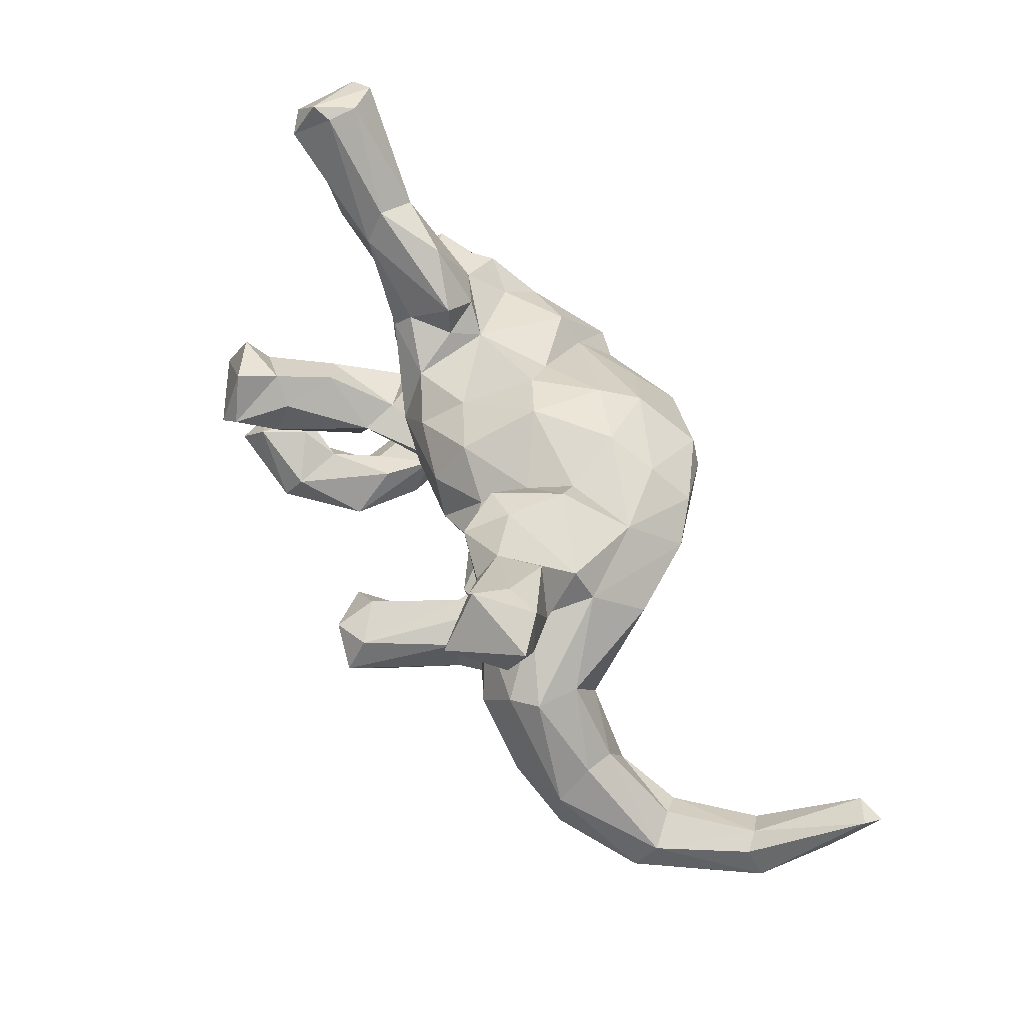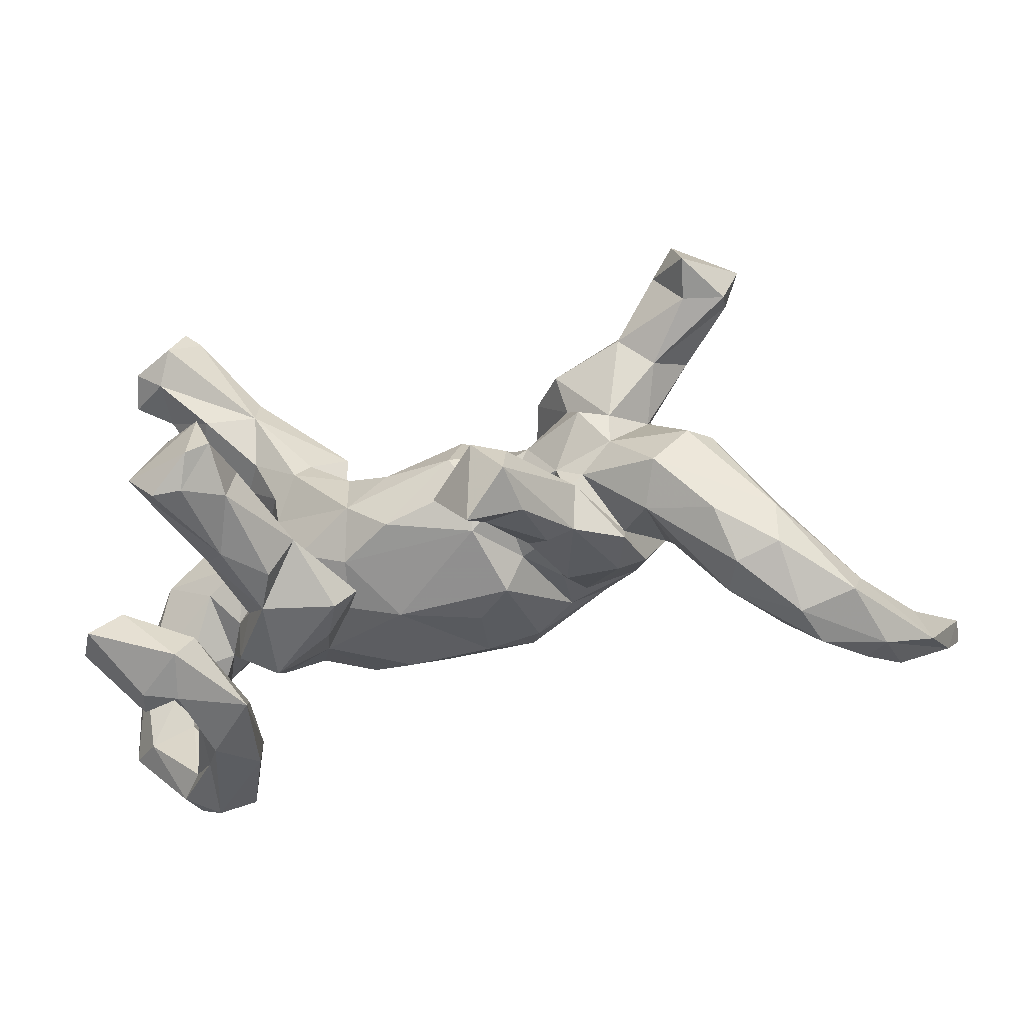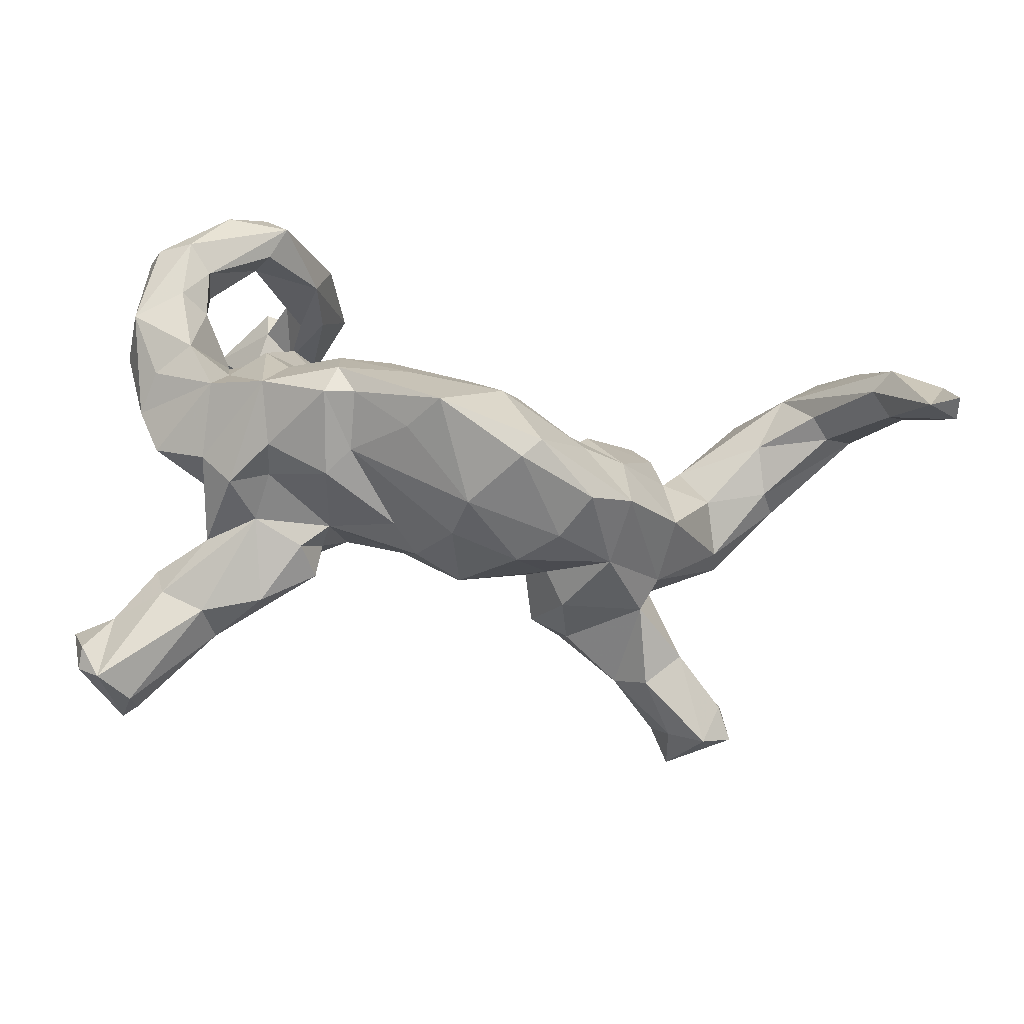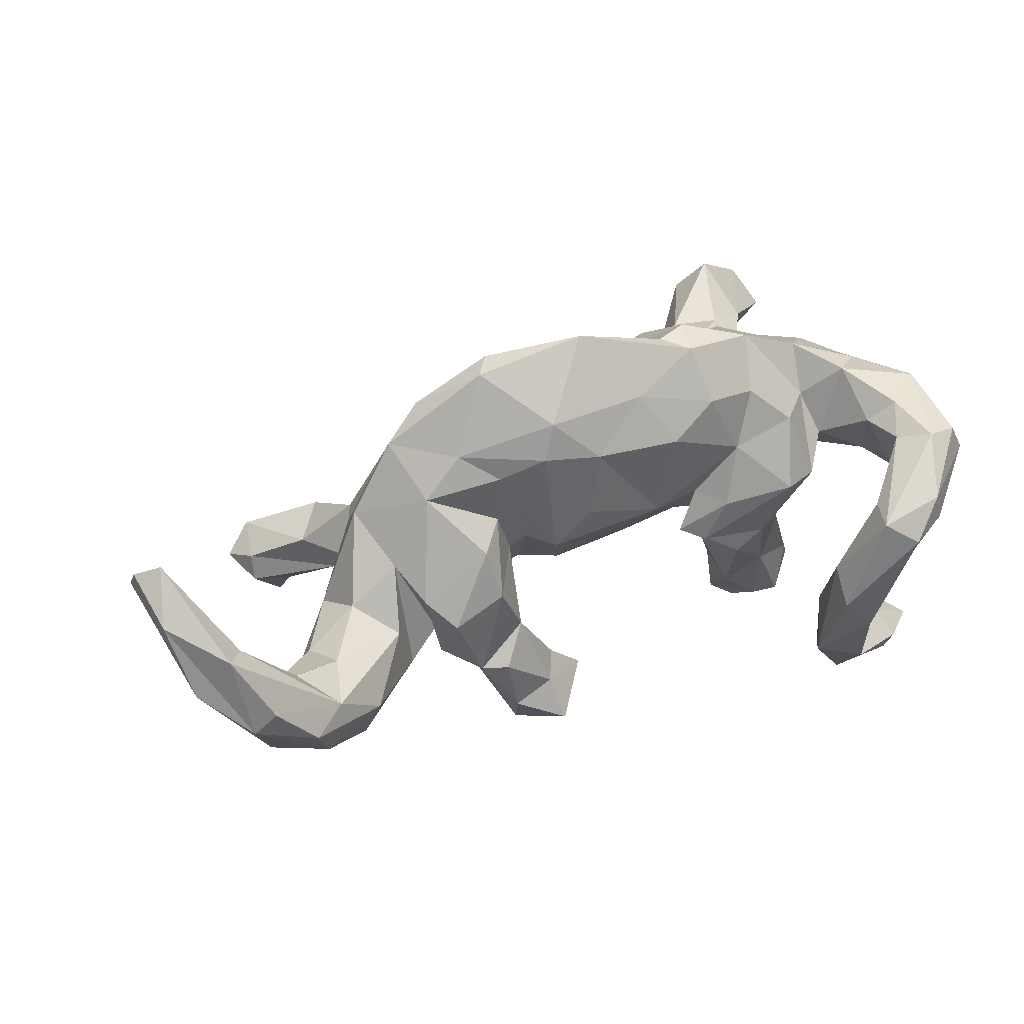
<metadata>
{"format":"obj","ext":"obj","renderer":"f3d","projection":"perspective","resolution":1024,"background":"white","views":[{"elev":53.9,"azim":-114.6,"up":"+Y"},{"elev":-35.9,"azim":-165.4,"up":"+Y"},{"elev":65.3,"azim":-170.4,"up":"+Z"},{"elev":45.7,"azim":-26.3,"up":"+Z"}]}
</metadata>
<code>
v 0.5566 0.3776 -0.0403
v 0.5539 -0.2528 0.1225
v 0.5398 0.4107 -0.09248
v 0.5525 -0.07553 0.1006
v 0.5311 -0.1233 0.06871
v 0.4943 0.346 -0.02227
v 0.5221 0.4182 0.02199
v 0.4695 0.4289 -0.1254
v 0.4828 -0.02393 0.1665
v 0.5393 -0.1171 0.1788
v 0.5231 0.4507 0.002698
v 0.5307 -0.2516 0.1719
v 0.477 -0.2645 0.1905
v 0.5013 0.03263 0.1238
v 0.4693 -0.1704 0.1876
v 0.4856 0.4626 0.01827
v 0.4301 -0.06939 0.1965
v 0.5057 -0.2594 0.07372
v 0.4836 0.01935 0.02497
v 0.4489 -0.1309 0.05906
v 0.4557 0.4881 -0.09169
v 0.4309 0.4728 -0.07473
v 0.4867 -0.2744 -0.2387
v 0.446 -0.2182 0.09435
v 0.4179 -0.2276 -0.2669
v 0.458 -0.2724 -0.294
v 0.4917 0.3755 -0.0942
v 0.4052 -0.217 -0.1808
v 0.4382 0.2586 -0.003505
v 0.3946 -0.3433 -0.2125
v 0.439 -0.2257 0.167
v 0.412 -0.3346 0.05467
v 0.4042 -0.3517 -0.1779
v 0.4298 -0.1563 0.1504
v 0.4478 -0.3544 0.09576
v 0.4034 -0.01354 -0.2759
v 0.4003 -0.02218 0.005224
v 0.4591 0.09603 0.1247
v 0.4248 0.08186 0.02762
v 0.4025 0.286 -0.07809
v 0.3763 0.003867 0.2154
v 0.4355 0.4775 -0.02739
v 0.4362 -0.3527 0.1431
v 0.4176 -0.001721 -0.3075
v 0.3834 -0.09149 0.08924
v 0.3601 -0.3628 -0.01924
v 0.3183 0.2914 -0.0636
v 0.3907 -0.301 -0.1552
v 0.3633 -0.0568 -0.3292
v 0.3702 0.03009 -0.2464
v 0.4154 0.3031 0.0246
v 0.3849 -0.2951 0.07922
v 0.3574 0.2098 0.05061
v 0.3738 0.1093 0.1544
v 0.3567 -0.3037 0.119
v 0.3236 0.01154 -0.1444
v 0.3534 -0.3274 -0.08964
v 0.3525 -0.06906 0.03034
v 0.3658 -0.04891 0.1501
v 0.3262 -0.3113 -0.2625
v 0.3745 0.0833 -0.2819
v 0.3055 0.08433 -0.3227
v 0.3781 -0.2201 -0.1969
v 0.3248 -0.3786 -0.08314
v 0.2951 0.06385 -0.2575
v 0.3005 -0.08544 -0.1905
v 0.351 -0.1309 0.04182
v 0.3841 -0.3882 0.09478
v 0.3684 0.1262 0.07191
v 0.3479 0.1897 0.00942
v 0.3351 0.01438 -0.02148
v 0.2731 0.04016 -0.1679
v 0.3461 -0.05511 -0.1347
v 0.317 -0.2856 -0.0754
v 0.3134 -0.09844 0.1548
v 0.3378 -0.2594 -0.1581
v 0.318 -0.08325 -0.01613
v 0.3234 0.3422 -0.03589
v 0.3422 -0.3505 -0.2011
v 0.3428 0.3244 0.0245
v 0.337 -0.3578 0.1269
v 0.2864 -0.03567 -0.0262
v 0.2765 0.1787 0.09842
v 0.3073 0.1302 0.0199
v 0.3175 -0.05207 -0.3252
v 0.2704 -0.1194 -0.07364
v 0.3 -0.00881 -0.3624
v 0.2836 0.01076 0.264
v 0.3184 0.1494 0.1635
v 0.3183 0.2043 -0.04081
v 0.2685 0.01451 -0.3473
v 0.2884 -0.1602 0.05898
v 0.2778 -0.2941 -0.07567
v 0.26 0.09769 0.2171
v 0.2494 0.2931 0.03363
v 0.2743 -0.3713 -0.0211
v 0.2818 0.1336 -0.03097
v 0.2759 0.08729 -0.02493
v 0.3089 -0.2684 -0.236
v 0.223 -0.08641 0.1168
v 0.2632 -0.03757 -0.277
v 0.2577 0.02255 -0.2556
v 0.2858 -0.3156 0.01327
v 0.2524 -0.3434 -0.1465
v 0.2403 -0.09662 -0.1328
v 0.2406 -0.0029 -0.03331
v 0.2198 0.1892 -0.03295
v 0.2406 0.16 -0.05411
v 0.1725 0.2299 0.01707
v 0.2605 -0.05373 0.2014
v 0.1978 0.202 0.06971
v 0.1749 -0.07122 0.2268
v 0.1903 -0.1202 0.02573
v 0.259 0.1239 0.16
v 0.1567 -0.1163 -0.04732
v 0.2013 -0.03685 -0.1346
v 0.2198 -0.0228 -0.07689
v 0.1579 -0.07081 0.02865
v 0.1729 0.03508 0.3102
v 0.1574 0.1348 0.2204
v 0.1717 0.1746 0.01878
v 0.09687 -0.09507 0.1894
v 0.124 -0.08579 -0.0377
v 0.1432 0.1329 -0.04871
v 0.1235 0.09502 0.2383
v 0.1617 -0.01501 0.3013
v 0.04479 0.1662 0.1364
v 0.1447 -0.02916 -0.04351
v 0.1268 0.02502 0.3039
v 0.1592 0.1588 0.0688
v 0.05296 -0.04483 0.2639
v 0.04149 0.1511 -0.01543
v 0.06636 0.1043 -0.08042
v 0.03388 0.07173 0.3039
v 0.07311 -0.09086 0.04084
v 0.1306 0.04788 -0.08681
v -0.01433 0.03973 0.3531
v 0.06124 0.000181 -0.08961
v 0.005216 0.1947 0.09308
v -0.05617 0.1895 0.1869
v -0.03588 -0.0786 0.1978
v -0.05616 0.1674 -0.05708
v -0.04763 0.09937 -0.1053
v -0.05266 -0.08827 0.08792
v -0.06949 0.2153 0.06129
v -0.07325 -0.09979 -0.265
v -0.09913 -0.03828 0.2599
v -0.1473 -0.1359 -0.2383
v -0.1408 0.1256 -0.06446
v -0.1113 -0.08086 0.02974
v -0.171 0.1633 0.003166
v -0.1219 -0.056 0.2061
v -0.07896 -0.02239 -0.06735
v -0.1426 -0.0346 -0.2654
v -0.142 -0.02768 0.01688
v -0.07772 0.1607 0.2512
v -0.08336 0.04076 -0.1065
v -0.137 -0.1751 -0.3019
v -0.1265 -0.09803 -0.2114
v -0.1626 0.2043 0.1558
v -0.208 0.1785 0.06611
v -0.1701 -0.02421 0.0009885
v -0.1801 0.09791 -0.1023
v -0.1317 0.02105 -0.08226
v -0.1839 -0.09617 -0.1119
v -0.1488 -0.05634 -0.3292
v -0.1527 0.09945 0.3171
v -0.2009 -0.1118 -0.3344
v -0.195 -0.03166 0.0839
v -0.2514 0.1474 -0.1182
v -0.1885 -0.02861 0.169
v -0.1894 0.2125 -0.06752
v -0.2012 -0.03195 -0.1349
v -0.2232 -0.1056 -0.01668
v -0.1973 -0.05867 -0.3035
v -0.2257 0.1713 0.1989
v -0.2415 0.2187 0.03115
v -0.2262 -0.1345 -0.1655
v -0.2677 -0.1189 -0.1634
v -0.1784 0.06487 0.3152
v -0.2772 0.1149 -0.1554
v -0.2126 -0.1416 -0.2623
v -0.2369 0.2079 -0.1361
v -0.2683 0.1182 0.2471
v -0.2734 -0.04288 -0.1721
v -0.2529 0.234 -0.06697
v -0.3091 0.1657 0.1159
v -0.2323 0.0301 -0.1227
v -0.3054 0.001994 0.1455
v -0.2422 0.0138 0.2046
v -0.2488 -0.01616 -0.1309
v -0.3114 -0.1178 -0.03967
v -0.2372 -0.07591 0.06268
v -0.3343 -0.1016 -0.09832
v -0.3436 0.2771 -0.127
v -0.3242 0.05798 -0.1399
v -0.2761 0.009621 -0.1281
v -0.3249 0.1088 -0.1417
v -0.3298 -0.0719 -0.07353
v -0.3478 0.2421 -0.1628
v -0.3754 -0.07612 -0.1312
v -0.3687 0.1894 -0.006542
v -0.3481 -0.0799 0.0008309
v -0.3293 0.0935 0.203
v -0.4028 0.1952 -0.1491
v -0.3901 0.1407 0.01428
v -0.3751 -0.01895 0.04378
v -0.3767 0.125 -0.08356
v -0.3966 0.2897 -0.07875
v -0.4472 0.2279 -0.09253
v -0.4048 0.07148 0.0996
v -0.3993 -0.01969 -0.179
v -0.4181 0.3229 -0.2065
v -0.4663 0.2638 -0.2137
v -0.4553 -0.02431 -0.007976
v -0.5572 -0.224 0.01845
v -0.4796 0.04846 -0.05477
v -0.4842 0.0477 -0.1215
v -0.4477 0.3463 -0.1544
v -0.4001 -0.085 -0.04037
v -0.4515 0.04287 -0.1557
v -0.5744 -0.09877 -0.1243
v -0.4522 0.3762 -0.2147
v -0.529 0.2695 -0.1944
v -0.5072 0.355 -0.1396
v -0.549 -0.06495 -0.02594
v -0.4766 0.2981 -0.2708
v -0.5275 -0.1343 0.01016
v -0.5523 0.3309 -0.1773
v -0.508 -0.1885 -0.1157
v -0.4846 -0.1984 -0.05537
v -0.4843 -0.1138 -0.159
v -0.5257 0.2857 -0.152
v -0.567 -0.05409 -0.07343
v -0.5749 -0.1675 -0.1231
v -0.6386 -0.155 0.03667
v -0.6134 -0.2682 0.01549
v -0.6099 -0.1782 0.06453
v -0.6814 -0.1745 -0.002903
v -0.5915 -0.2483 -0.04709
v -0.6738 -0.2139 -0.03584
v -0.6925 -0.1838 0.1727
v -0.7185 -0.2169 0.1915
v -0.6721 -0.2581 0.09112
v -0.7067 -0.2553 0.06329
v -0.7516 -0.1661 0.1251
v -0.7274 -0.1554 0.1474
v -0.7751 -0.2118 0.1395
v -0.8143 -0.0913 0.2897
v -0.7694 -0.09961 0.3094
v -0.7947 -0.1643 0.2529
v -0.8114 -0.1107 0.3249
f 140 160 156
f 171 152 190
f 74 93 103
f 53 51 83
f 89 53 83
f 127 120 130
f 114 130 120
f 130 83 111
f 83 130 114
f 70 69 84
f 69 70 53
f 69 39 84
f 38 39 69
f 125 140 156
f 125 127 140
f 125 120 127
f 39 19 71
f 180 167 184
f 167 176 184
f 176 167 156
f 71 19 37
f 147 180 190
f 71 37 58
f 37 45 58
f 152 147 190
f 141 147 152
f 135 122 141
f 100 122 135
f 113 100 118
f 92 100 113
f 86 67 92
f 77 67 86
f 58 67 77
f 52 74 103
f 52 57 74
f 32 57 52
f 96 81 103
f 32 46 57
f 96 68 81
f 64 68 96
f 54 53 89
f 94 89 114
f 114 89 83
f 54 69 53
f 54 38 69
f 38 19 39
f 94 114 120
f 14 19 38
f 14 4 19
f 137 156 167
f 137 134 156
f 125 156 134
f 5 37 19
f 4 5 19
f 67 59 75
f 45 59 67
f 45 67 58
f 37 20 45
f 5 20 37
f 141 131 147
f 141 122 131
f 100 112 122
f 100 75 110
f 92 75 100
f 92 67 75
f 20 34 45
f 20 24 34
f 18 24 20
f 5 18 20
f 52 103 55
f 24 32 52
f 18 32 24
f 81 55 103
f 32 35 46
f 119 120 125
f 119 94 120
f 88 94 119
f 89 94 88
f 54 89 88
f 41 54 88
f 38 54 41
f 41 14 38
f 9 14 41
f 137 167 180
f 137 129 134
f 129 125 134
f 119 125 129
f 59 41 88
f 17 41 59
f 147 137 180
f 131 137 147
f 126 129 137
f 126 137 131
f 112 126 131
f 110 88 126
f 112 110 126
f 112 100 110
f 75 88 110
f 75 59 88
f 45 17 59
f 34 17 45
f 2 5 4
f 112 131 122
f 5 2 18
f 31 34 24
f 31 24 52
f 81 31 55
f 31 52 55
f 13 31 81
f 18 2 35
f 68 43 81
f 46 35 68
f 35 43 68
f 18 35 32
f 126 119 129
f 88 119 126
f 9 41 17
f 10 14 9
f 17 10 9
f 10 17 15
f 10 4 14
f 2 4 10
f 34 15 17
f 15 34 31
f 10 15 13
f 12 10 13
f 2 10 12
f 13 15 31
f 43 12 13
f 35 2 43
f 2 12 43
f 43 13 81
f 197 199 201
f 199 207 201
f 211 217 215
f 164 162 188
f 162 173 191
f 188 162 191
f 211 206 217
f 36 49 44
f 44 49 87
f 87 49 85
f 85 101 91
f 91 101 102
f 102 101 116
f 157 164 163
f 163 164 188
f 62 91 65
f 65 91 102
f 142 143 149
f 149 143 157
f 149 157 163
f 151 149 163
f 151 163 170
f 163 181 170
f 172 151 170
f 172 170 183
f 210 202 209
f 61 44 62
f 62 44 87
f 61 62 65
f 172 183 186
f 177 172 186
f 177 186 202
f 240 231 237
f 235 240 241
f 237 245 240
f 241 240 245
f 230 231 240
f 201 231 230
f 226 234 239
f 236 226 239
f 146 159 148
f 148 159 165
f 148 178 182
f 178 148 165
f 165 179 178
f 185 179 194
f 179 192 194
f 199 185 194
f 201 220 231
f 159 146 154
f 159 154 173
f 159 173 165
f 197 188 191
f 191 185 199
f 197 191 199
f 215 217 226
f 217 234 226
f 188 197 196
f 196 197 212
f 206 208 218
f 206 218 217
f 87 85 91
f 163 188 181
f 181 188 196
f 181 196 198
f 208 198 196
f 208 196 221
f 62 87 91
f 183 170 198
f 202 208 206
f 208 202 210
f 186 183 195
f 202 186 195
f 195 209 202
f 232 230 235
f 230 240 235
f 222 235 241
f 222 241 239
f 232 201 230
f 232 235 222
f 234 222 239
f 146 148 158
f 158 148 182
f 182 178 179
f 168 182 179
f 168 179 185
f 212 201 232
f 234 218 222
f 146 166 154
f 166 146 158
f 173 154 175
f 173 175 191
f 175 168 185
f 191 175 185
f 197 201 212
f 221 222 218
f 217 218 234
f 196 212 221
f 208 221 218
f 198 170 181
f 183 198 200
f 198 205 200
f 205 198 208
f 208 210 205
f 205 210 233
f 195 183 200
f 210 209 225
f 209 195 219
f 209 219 225
f 166 158 168
f 168 158 182
f 212 232 222
f 175 166 168
f 221 212 222
f 154 166 175
f 214 205 224
f 205 233 224
f 195 200 213
f 200 205 214
f 213 200 214
f 210 225 233
f 224 233 229
f 225 229 233
f 219 195 213
f 219 223 225
f 223 229 225
f 227 213 214
f 227 214 224
f 229 227 224
f 213 227 223
f 213 223 219
f 223 227 229
f 243 242 250
f 250 242 247
f 243 250 251
f 251 250 252
f 251 252 249
f 26 30 60
f 30 79 60
f 60 79 104
f 99 60 104
f 93 99 104
f 250 247 249
f 26 23 33
f 30 26 33
f 63 25 99
f 76 63 99
f 93 76 99
f 23 26 25
f 28 23 25
f 28 25 63
f 162 169 174
f 174 169 193
f 193 189 203
f 203 189 207
f 66 86 105
f 105 86 116
f 116 115 123
f 128 153 138
f 155 169 162
f 207 189 211
f 189 204 211
f 36 56 73
f 136 128 138
f 187 206 204
f 211 204 206
f 36 50 56
f 50 72 56
f 56 72 117
f 117 72 116
f 124 136 133
f 187 202 206
f 124 133 132
f 133 142 132
f 132 142 145
f 145 142 151
f 145 151 161
f 145 161 160
f 161 177 187
f 216 243 244
f 243 216 242
f 244 243 245
f 245 243 251
f 245 251 248
f 216 238 242
f 242 238 247
f 247 246 249
f 246 248 249
f 249 248 251
f 25 26 60
f 25 60 99
f 174 193 192
f 203 192 193
f 162 165 173
f 165 162 174
f 101 66 105
f 157 153 164
f 164 153 155
f 164 155 162
f 49 36 66
f 49 66 85
f 36 73 66
f 85 66 101
f 101 105 116
f 102 116 72
f 143 136 138
f 157 138 153
f 143 138 157
f 72 65 102
f 133 136 143
f 133 143 142
f 36 44 61
f 50 36 61
f 50 61 65
f 50 65 72
f 142 149 151
f 151 172 177
f 161 151 177
f 187 177 202
f 231 216 237
f 237 216 244
f 245 237 244
f 239 241 248
f 246 239 248
f 216 228 238
f 247 238 236
f 236 239 247
f 246 247 239
f 231 220 216
f 216 220 228
f 228 226 236
f 228 236 238
f 165 174 179
f 179 174 192
f 192 203 194
f 194 203 199
f 199 203 207
f 220 215 228
f 220 207 215
f 207 211 215
f 201 207 220
f 241 245 248
f 215 226 228
f 83 95 111
f 29 51 53
f 123 117 116
f 116 86 115
f 30 33 79
f 21 22 42
f 21 8 22
f 11 3 21
f 3 8 21
f 42 22 78
f 22 47 78
f 22 8 47
f 8 27 47
f 8 3 27
f 3 1 27
f 80 78 95
f 47 27 40
f 95 78 109
f 78 47 109
f 47 40 90
f 47 107 109
f 47 108 107
f 47 90 108
f 90 97 108
f 130 121 124
f 107 124 121
f 107 121 109
f 107 108 124
f 160 187 176
f 160 161 187
f 140 145 160
f 139 132 145
f 130 132 139
f 130 124 132
f 97 98 108
f 184 187 204
f 108 136 124
f 98 106 136
f 108 98 136
f 136 106 128
f 98 71 106
f 82 56 117
f 77 56 82
f 128 118 135
f 117 118 128
f 106 117 128
f 106 82 117
f 73 56 77
f 66 73 86
f 190 204 189
f 169 171 189
f 155 171 169
f 171 155 150
f 150 153 135
f 153 128 135
f 115 113 123
f 169 189 193
f 152 171 150
f 150 144 152
f 28 63 76
f 74 76 93
f 74 57 76
f 48 76 57
f 48 28 76
f 48 23 28
f 252 250 249
f 93 104 103
f 79 57 64
f 48 57 79
f 33 23 48
f 64 96 104
f 79 64 104
f 42 16 21
f 16 11 21
f 1 3 11
f 80 16 42
f 27 1 6
f 42 78 80
f 83 80 95
f 70 29 53
f 40 70 90
f 40 29 70
f 6 51 29
f 6 29 40
f 27 6 40
f 111 95 109
f 139 145 140
f 121 111 109
f 130 111 121
f 70 84 97
f 70 97 90
f 156 160 176
f 140 127 139
f 127 130 139
f 84 98 97
f 84 39 98
f 39 71 98
f 176 187 184
f 180 184 204
f 190 180 204
f 71 58 106
f 58 82 106
f 58 77 82
f 189 171 190
f 135 141 144
f 118 100 135
f 113 118 123
f 115 92 113
f 86 92 115
f 73 77 86
f 144 141 152
f 150 135 144
f 96 103 104
f 46 68 64
f 64 57 46
f 11 16 7
f 7 1 11
f 51 6 16
f 6 7 16
f 1 7 6
f 51 16 80
f 83 51 80
f 118 117 123
f 33 48 79
f 155 153 150

</code>
